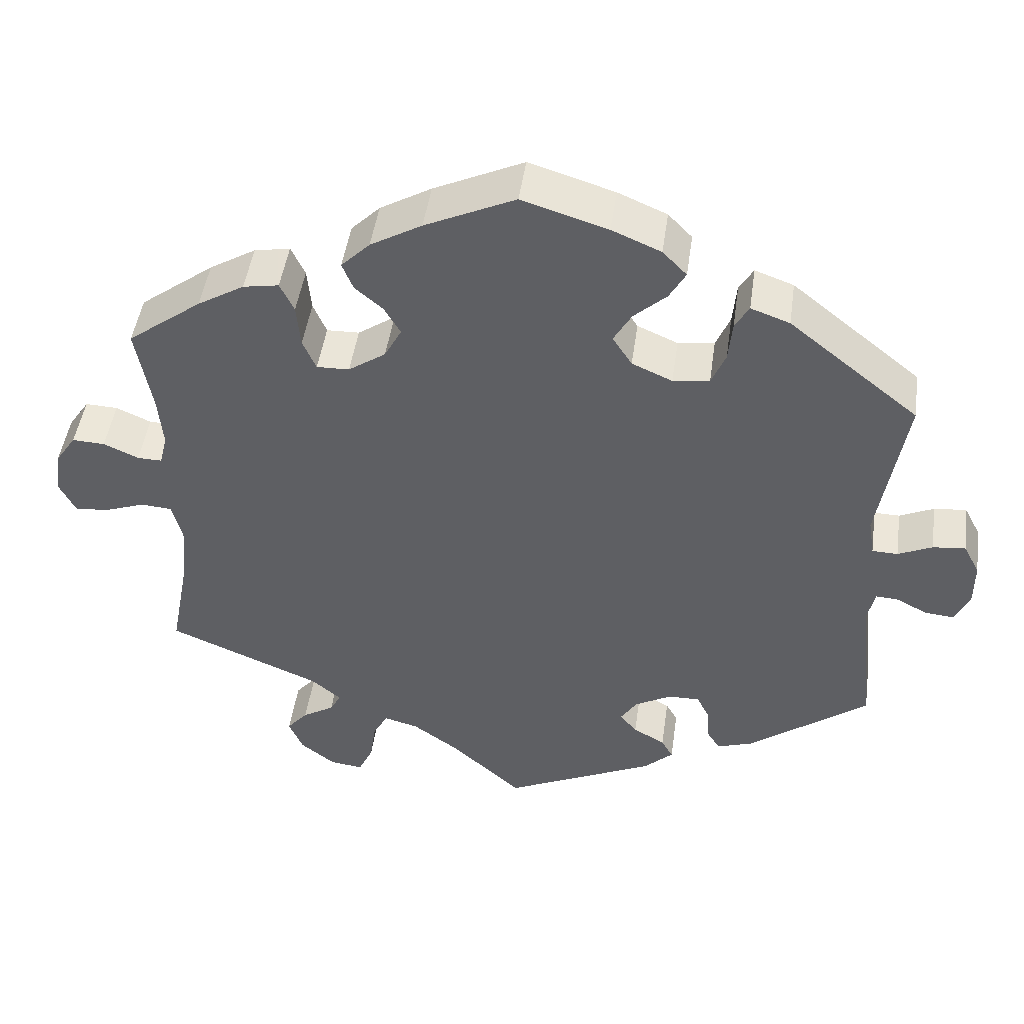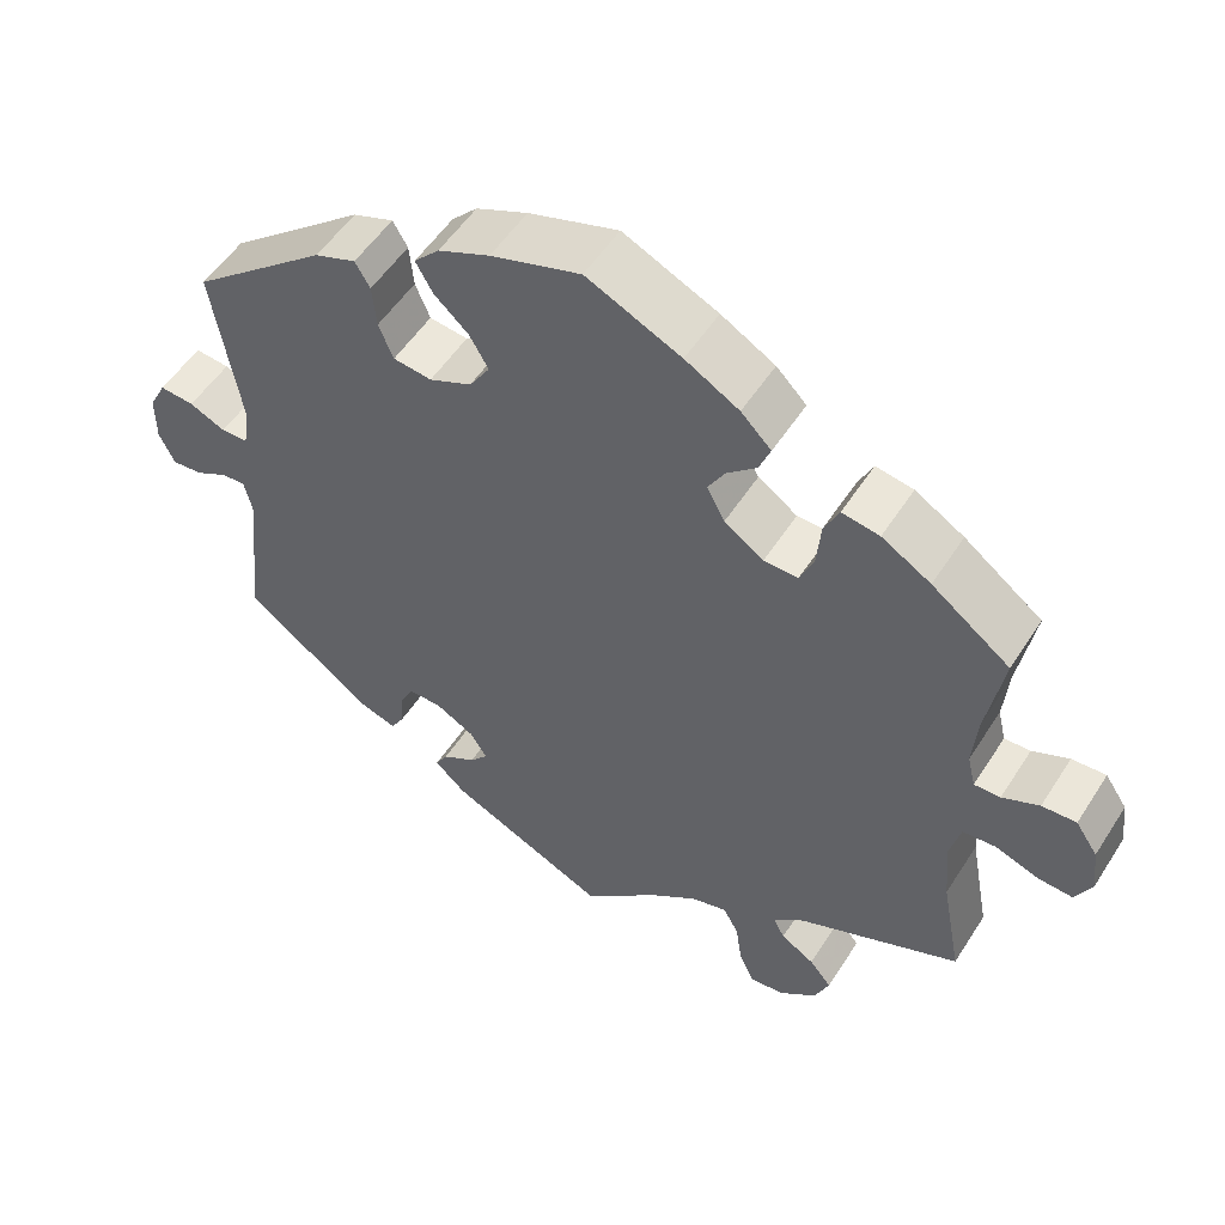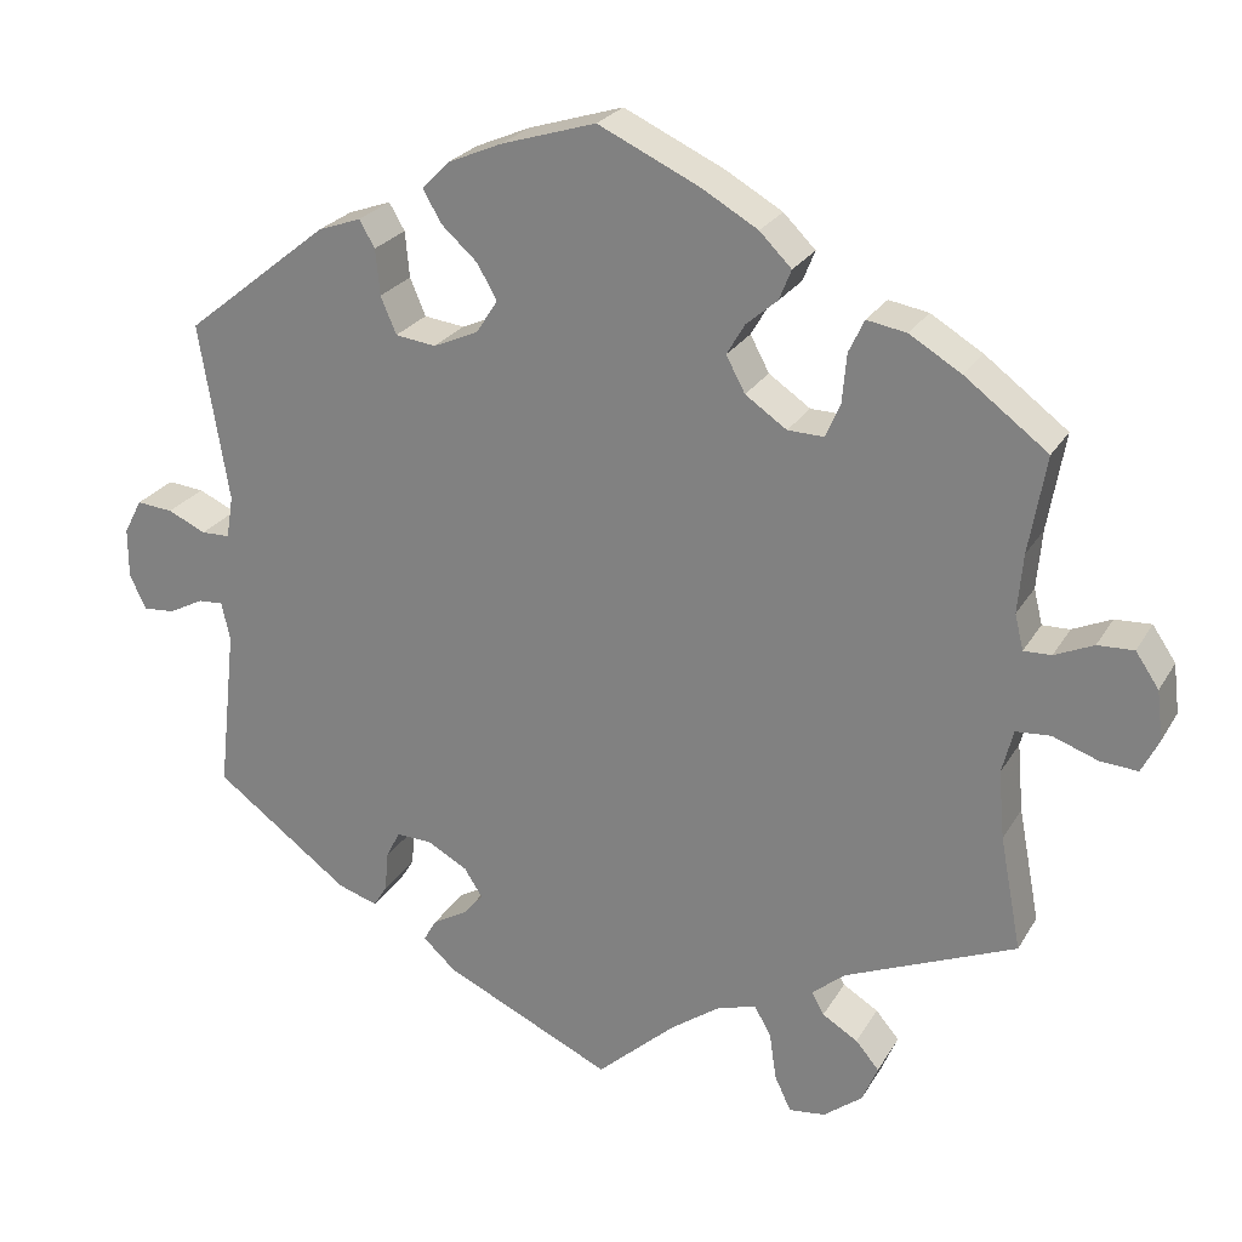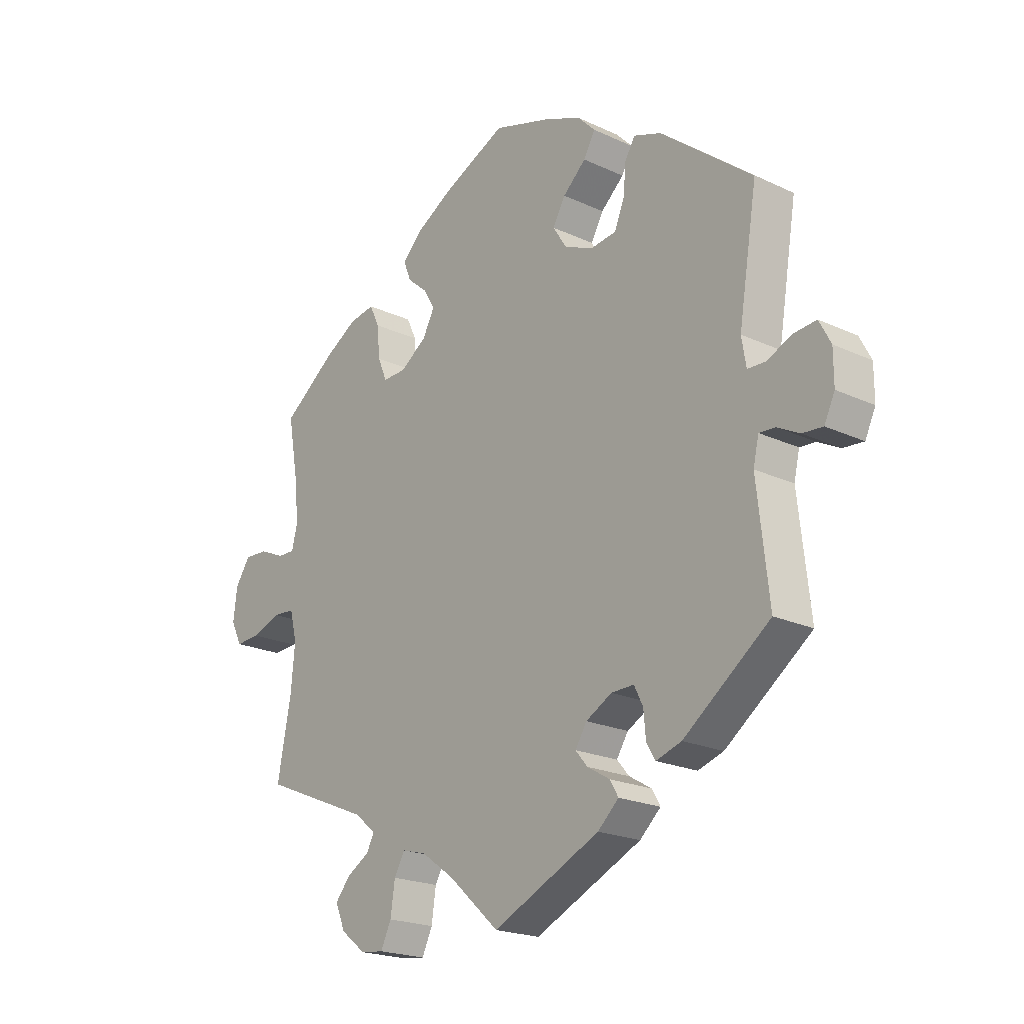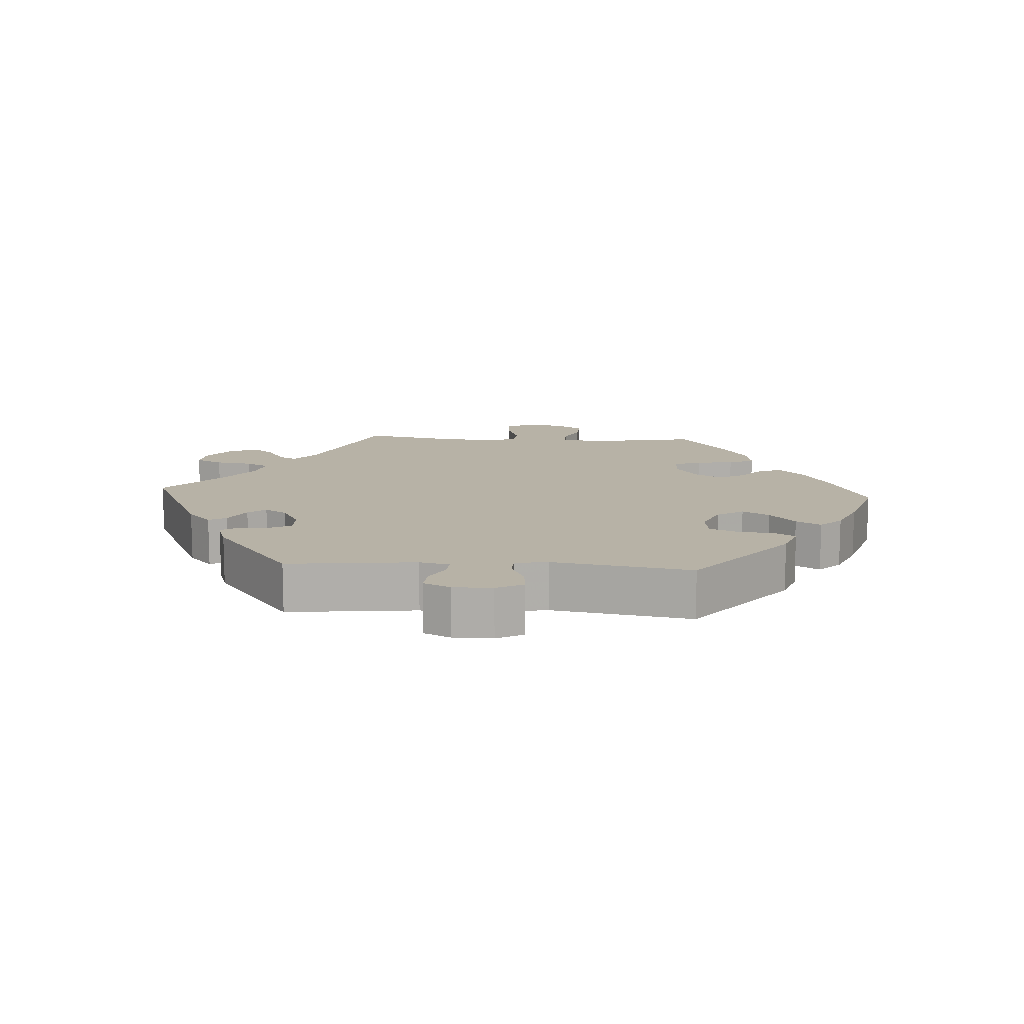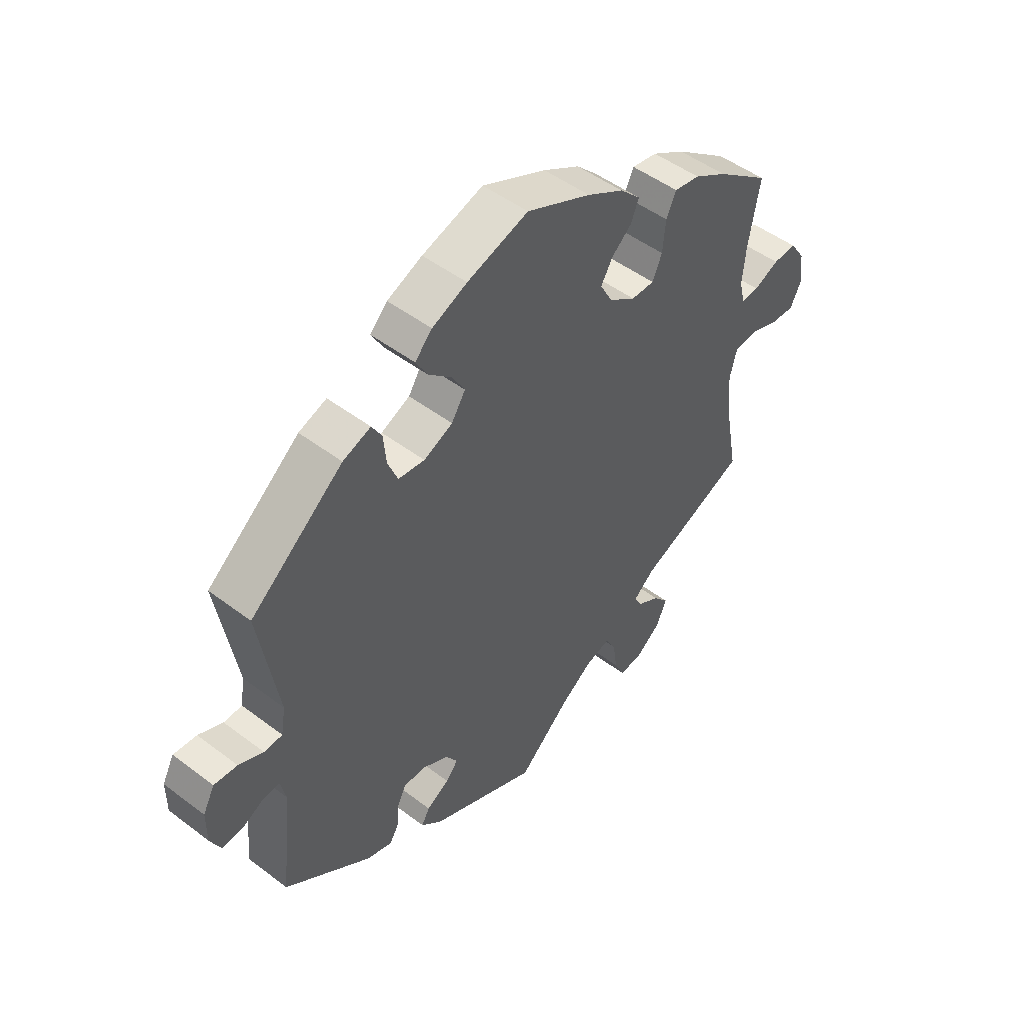
<metadata>
{"format":"obj","ext":"obj","renderer":"f3d","projection":"perspective","resolution":1024,"background":"white","views":[{"elev":46.9,"azim":-172.0,"up":"+Z"},{"elev":53.0,"azim":31.9,"up":"+Z"},{"elev":24.7,"azim":23.7,"up":"+Z"},{"elev":-21.0,"azim":-129.9,"up":"+Z"},{"elev":12.5,"azim":-86.3,"up":"+Y"},{"elev":49.3,"azim":-50.0,"up":"+Z"}]}
</metadata>
<code>
v 0.481 0.07 0.177
v 0.475 0.07 0.109
v 0.485 0.07 0.068
v 0.517 0.07 0.069
v 0.562 0.07 0.089
v 0.604 0.07 0.091
v 0.631 0.07 0.051
v 0.638 0.07 -0.006
v 0.618 0.07 -0.046
v 0.575 0.07 -0.043
v 0.522 0.07 -0.024
v 0.482 0.07 -0.027
v 0.469 0.07 -0.078
v 0.476 0.07 -0.157
v 0.501 0.07 -0.289
v 0.303 0.07 -0.372
v 0.265 0.07 -0.404
v 0.279 0.07 -0.43
v 0.32 0.07 -0.455
v 0.347 0.07 -0.487
v 0.329 0.07 -0.53
v 0.284 0.07 -0.565
v 0.242 0.07 -0.57
v 0.223 0.07 -0.53
v 0.215 0.07 -0.475
v 0.196 0.07 -0.441
v 0.152 0.07 -0.453
v 0.093 0.07 -0.495
v 0.001 0.07 -0.578
v -0.194 0.07 -0.487
v -0.232 0.07 -0.452
v -0.217 0.07 -0.426
v -0.176 0.07 -0.402
v -0.154 0.07 -0.376
v -0.175 0.07 -0.343
v -0.222 0.07 -0.317
v -0.263 0.07 -0.316
v -0.279 0.07 -0.348
v -0.283 0.07 -0.394
v -0.299 0.07 -0.42
v -0.345 0.07 -0.405
v -0.501 0.07 -0.289
v -0.48 0.07 -0.099
v -0.49 0.07 -0.055
v -0.519 0.07 -0.057
v -0.559 0.07 -0.078
v -0.596 0.07 -0.081
v -0.615 0.07 -0.041
v -0.615 0.07 0.017
v -0.594 0.07 0.057
v -0.552 0.07 0.053
v -0.508 0.07 0.033
v -0.475 0.07 0.034
v -0.467 0.07 0.083
v -0.501 0.07 0.289
v -0.334 0.07 0.423
v -0.284 0.07 0.441
v -0.266 0.07 0.41
v -0.261 0.07 0.357
v -0.243 0.07 0.314
v -0.196 0.07 0.308
v -0.144 0.07 0.331
v -0.119 0.07 0.37
v -0.142 0.07 0.41
v -0.184 0.07 0.448
v -0.205 0.07 0.485
v -0.174 0.07 0.517
v -0.111 0.07 0.544
v -0.001 0.07 0.578
v 0.115 0.07 0.524
v 0.181 0.07 0.486
v 0.218 0.07 0.449
v 0.204 0.07 0.414
v 0.168 0.07 0.383
v 0.147 0.07 0.347
v 0.169 0.07 0.306
v 0.217 0.07 0.273
v 0.259 0.07 0.272
v 0.276 0.07 0.312
v 0.281 0.07 0.368
v 0.299 0.07 0.406
v 0.345 0.07 0.398
v 0.405 0.07 0.362
v 0.501 0.07 0.29
v 0.481 0 0.177
v 0.475 0 0.109
v 0.485 0 0.068
v 0.517 0 0.069
v 0.562 0 0.089
v 0.604 0 0.091
v 0.631 0 0.051
v 0.638 0 -0.006
v 0.618 0 -0.046
v 0.575 0 -0.043
v 0.522 0 -0.024
v 0.482 0 -0.027
v 0.469 0 -0.078
v 0.476 0 -0.157
v 0.501 0 -0.289
v 0.303 0 -0.372
v 0.265 0 -0.404
v 0.279 0 -0.43
v 0.32 0 -0.455
v 0.347 0 -0.487
v 0.329 0 -0.53
v 0.284 0 -0.565
v 0.242 0 -0.57
v 0.223 0 -0.53
v 0.215 0 -0.475
v 0.196 0 -0.441
v 0.152 0 -0.453
v 0.093 0 -0.495
v 0.001 0 -0.578
v -0.194 0 -0.487
v -0.232 0 -0.452
v -0.217 0 -0.426
v -0.176 0 -0.402
v -0.154 0 -0.376
v -0.175 0 -0.343
v -0.222 0 -0.317
v -0.263 0 -0.316
v -0.279 0 -0.348
v -0.283 0 -0.394
v -0.299 0 -0.42
v -0.345 0 -0.405
v -0.501 0 -0.289
v -0.48 0 -0.099
v -0.49 0 -0.055
v -0.519 0 -0.057
v -0.559 0 -0.078
v -0.596 0 -0.081
v -0.615 0 -0.041
v -0.615 0 0.017
v -0.594 0 0.057
v -0.552 0 0.053
v -0.508 0 0.033
v -0.475 0 0.034
v -0.467 0 0.083
v -0.501 0 0.289
v -0.334 0 0.423
v -0.284 0 0.441
v -0.266 0 0.41
v -0.261 0 0.357
v -0.243 0 0.314
v -0.196 0 0.308
v -0.144 0 0.331
v -0.119 0 0.37
v -0.142 0 0.41
v -0.184 0 0.448
v -0.205 0 0.485
v -0.174 0 0.517
v -0.111 0 0.544
v -0.001 0 0.578
v 0.115 0 0.524
v 0.181 0 0.486
v 0.218 0 0.449
v 0.204 0 0.414
v 0.168 0 0.383
v 0.147 0 0.347
v 0.169 0 0.306
v 0.217 0 0.273
v 0.259 0 0.272
v 0.276 0 0.312
v 0.281 0 0.368
v 0.299 0 0.406
v 0.345 0 0.398
v 0.405 0 0.362
v 0.501 0 0.29
f 83 84 1
f 82 83 1 2
f 79 80 81 82
f 78 79 82 2
f 77 78 2 3
f 76 77 3
f 71 72 73 74
f 71 74 75
f 70 71 75
f 69 70 75
f 68 69 75 76
f 64 65 66 67
f 63 64 67 68
f 56 57 58 59
f 54 55 56 59
f 53 54 59 60
f 49 50 51 52
f 49 52 53
f 48 49 53
f 45 46 47 48
f 44 45 48 53
f 43 44 53 60
f 38 39 40 41
f 37 38 41 42
f 36 37 42 43
f 30 31 32 33
f 28 29 30 33
f 27 28 33 34
f 26 27 34 35
f 22 23 24 25
f 22 25 26
f 21 22 26
f 18 19 20 21
f 17 18 21 26
f 16 17 26 35
f 14 15 16 35
f 8 9 10 11
f 8 11 12
f 7 8 12
f 4 5 6 7
f 3 4 7 12
f 76 3 12 13
f 63 68 76 13
f 36 43 60 61
f 36 61 62
f 35 36 62 63
f 13 14 35 63
f 85 168 167
f 86 85 167 166
f 166 165 164 163
f 86 166 163 162
f 87 86 162 161
f 87 161 160
f 158 157 156 155
f 159 158 155
f 159 155 154
f 159 154 153
f 160 159 153 152
f 151 150 149 148
f 152 151 148 147
f 143 142 141 140
f 143 140 139 138
f 144 143 138 137
f 136 135 134 133
f 137 136 133
f 137 133 132
f 132 131 130 129
f 137 132 129 128
f 144 137 128 127
f 125 124 123 122
f 126 125 122 121
f 127 126 121 120
f 117 116 115 114
f 117 114 113 112
f 118 117 112 111
f 119 118 111 110
f 109 108 107 106
f 110 109 106
f 110 106 105
f 105 104 103 102
f 110 105 102 101
f 119 110 101 100
f 119 100 99 98
f 95 94 93 92
f 96 95 92
f 96 92 91
f 91 90 89 88
f 96 91 88 87
f 97 96 87 160
f 97 160 152 147
f 145 144 127 120
f 146 145 120
f 147 146 120 119
f 147 119 98 97
f 1 85 86 2
f 2 86 87 3
f 3 87 88 4
f 4 88 89 5
f 5 89 90 6
f 6 90 91 7
f 7 91 92 8
f 8 92 93 9
f 9 93 94 10
f 10 94 95 11
f 11 95 96 12
f 12 96 97 13
f 13 97 98 14
f 14 98 99 15
f 15 99 100 16
f 16 100 101 17
f 17 101 102 18
f 18 102 103 19
f 19 103 104 20
f 20 104 105 21
f 21 105 106 22
f 22 106 107 23
f 23 107 108 24
f 24 108 109 25
f 25 109 110 26
f 26 110 111 27
f 27 111 112 28
f 28 112 113 29
f 29 113 114 30
f 30 114 115 31
f 31 115 116 32
f 32 116 117 33
f 33 117 118 34
f 34 118 119 35
f 35 119 120 36
f 36 120 121 37
f 37 121 122 38
f 38 122 123 39
f 39 123 124 40
f 40 124 125 41
f 41 125 126 42
f 42 126 127 43
f 43 127 128 44
f 44 128 129 45
f 45 129 130 46
f 46 130 131 47
f 47 131 132 48
f 48 132 133 49
f 49 133 134 50
f 50 134 135 51
f 51 135 136 52
f 52 136 137 53
f 53 137 138 54
f 54 138 139 55
f 55 139 140 56
f 56 140 141 57
f 57 141 142 58
f 58 142 143 59
f 59 143 144 60
f 60 144 145 61
f 61 145 146 62
f 62 146 147 63
f 63 147 148 64
f 64 148 149 65
f 65 149 150 66
f 66 150 151 67
f 67 151 152 68
f 68 152 153 69
f 69 153 154 70
f 70 154 155 71
f 71 155 156 72
f 72 156 157 73
f 73 157 158 74
f 74 158 159 75
f 75 159 160 76
f 76 160 161 77
f 77 161 162 78
f 78 162 163 79
f 79 163 164 80
f 80 164 165 81
f 81 165 166 82
f 82 166 167 83
f 83 167 168 84
f 84 168 85 1

</code>
